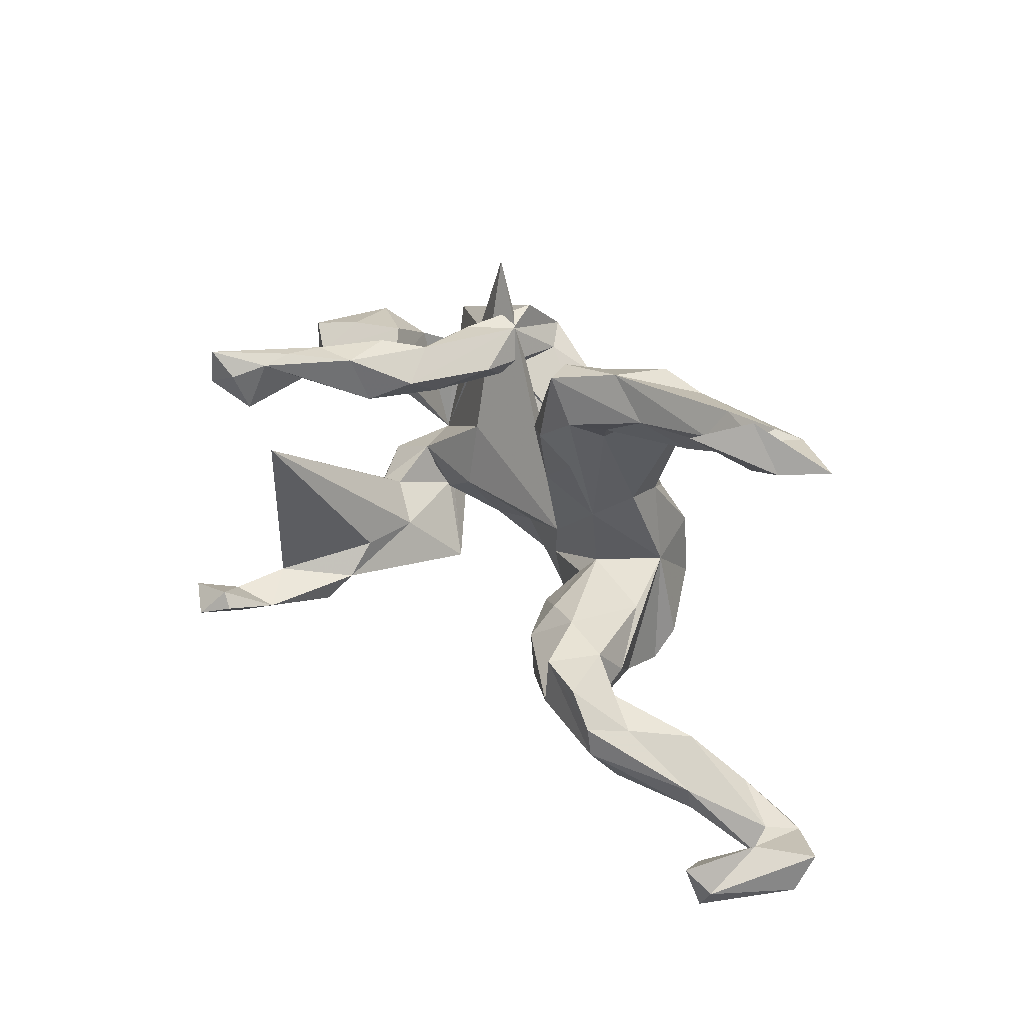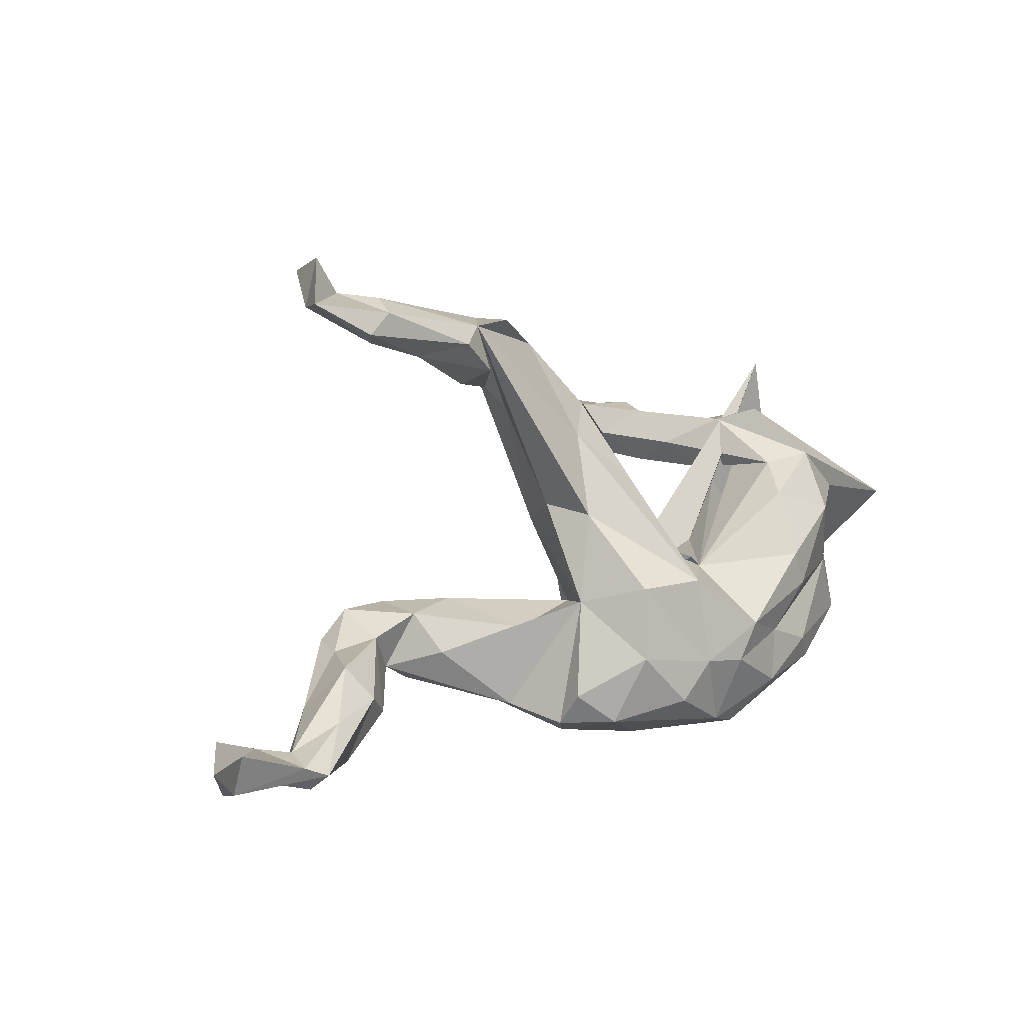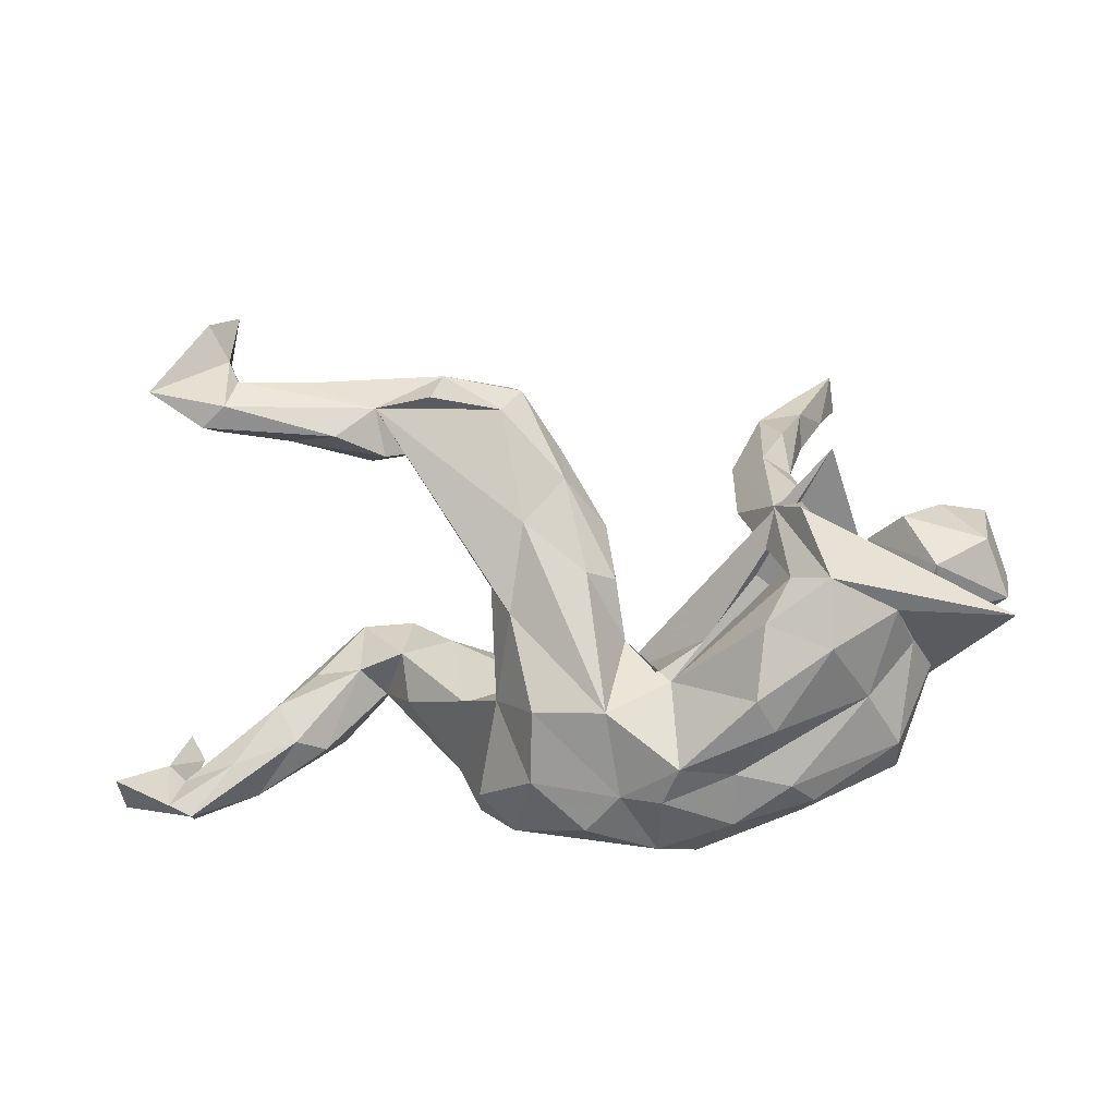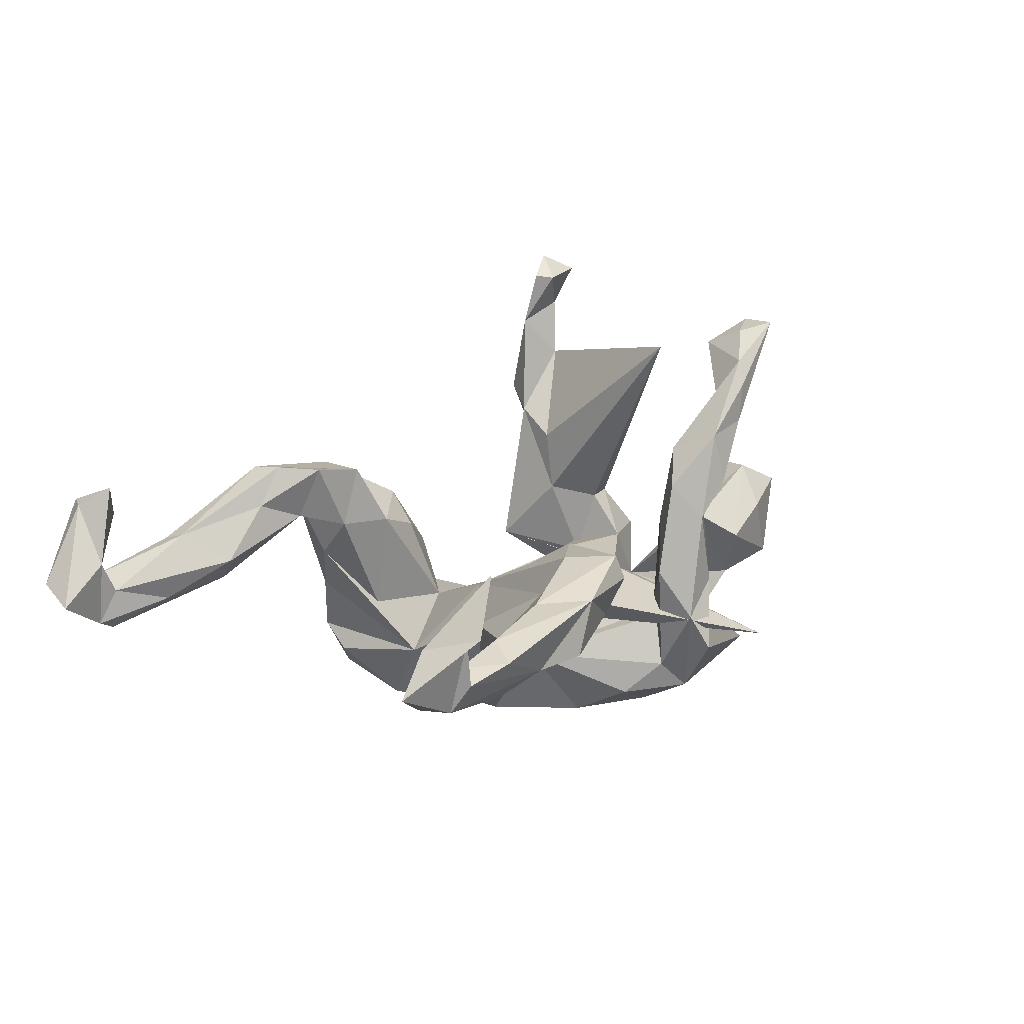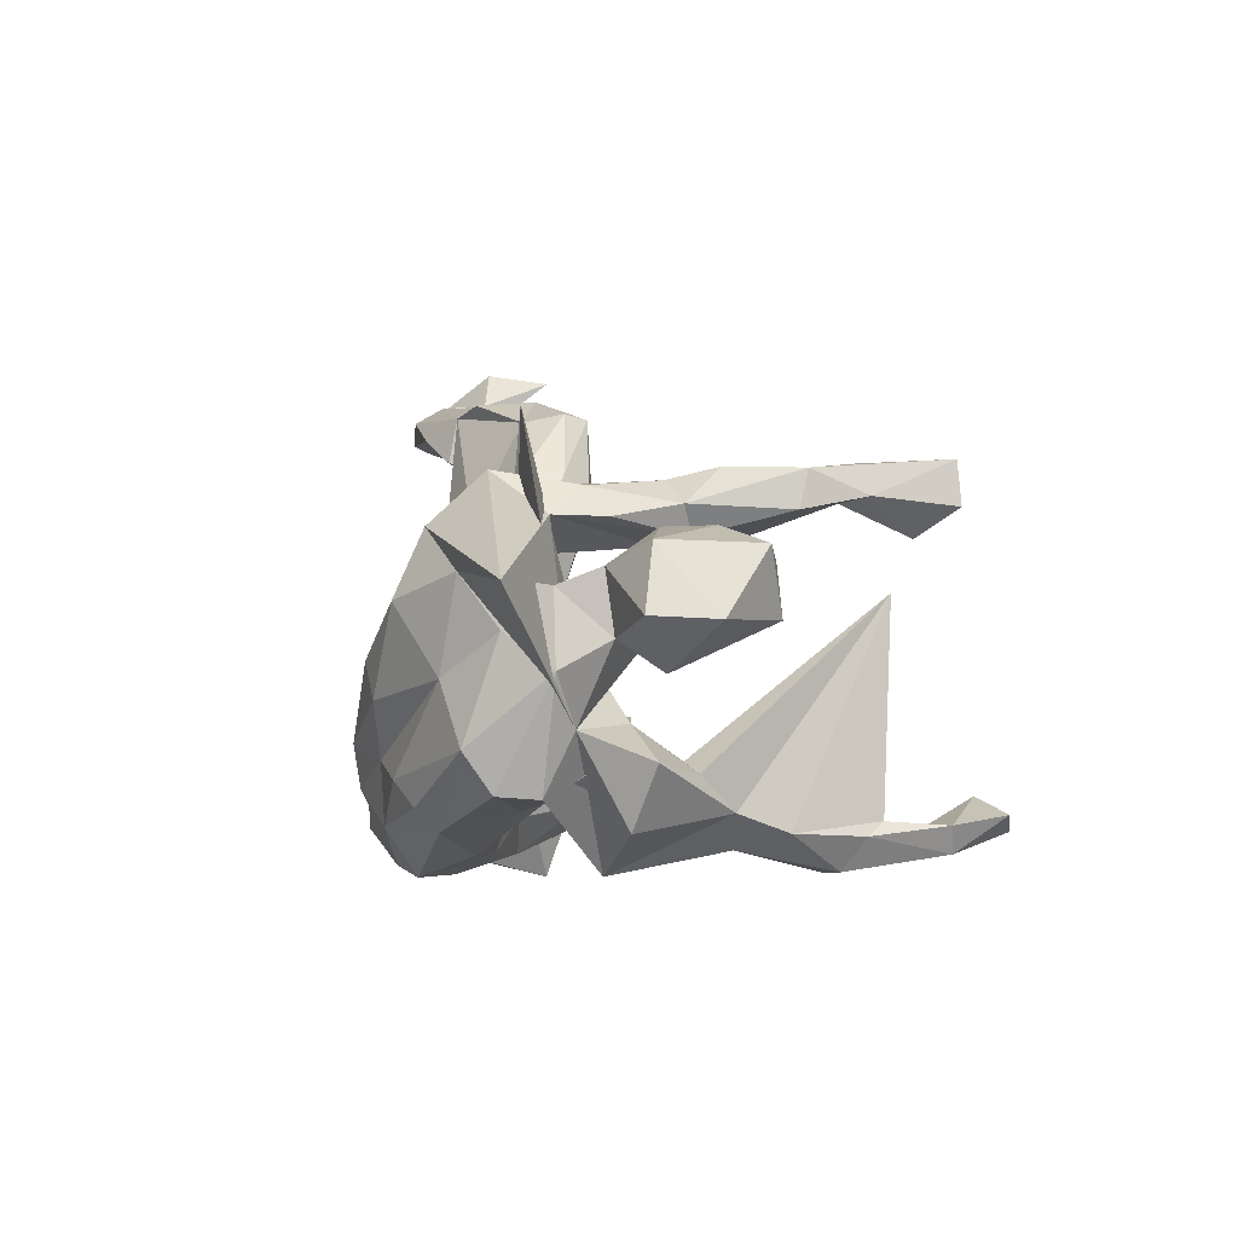
<metadata>
{"format":"obj","ext":"obj","renderer":"f3d","projection":"perspective","resolution":1024,"background":"white","views":[{"elev":33.3,"azim":55.2,"up":"+Y"},{"elev":3.6,"azim":131.4,"up":"+Y"},{"elev":21.7,"azim":175.8,"up":"+Y"},{"elev":10.1,"azim":132.1,"up":"+Z"},{"elev":-1.8,"azim":-106.4,"up":"+Y"}]}
</metadata>
<code>
v 0.7473 -0.3574 0.1736
v 0.8381 -0.3249 0.04202
v 0.77 -0.3195 0.1701
v 0.7133 -0.2968 0.1511
v 0.7377 -0.273 0.201
v 0.7478 -0.3213 0.03991
v 0.7224 -0.3262 -0.006621
v 0.7223 -0.2989 -0.04832
v 0.7657 -0.2652 0.07275
v 0.848 -0.2588 0.01037
v 0.6269 -0.2643 0.1005
v 0.6151 -0.3001 0.02192
v 0.7587 -0.2846 -0.03398
v 0.6528 -0.2313 0.001969
v 0.4932 -0.2532 0.1615
v 0.735 -0.2692 0.02246
v 0.5485 -0.2057 0.02679
v 0.4903 -0.1825 0.219
v 0.4693 -0.2551 0.1235
v 0.4997 -0.235 0.05468
v 0.3459 -0.1589 0.2134
v 0.2121 -0.2482 0.06379
v 0.6265 -0.2205 0.1109
v 0.2055 -0.2872 -0.08736
v 0.343 -0.2043 0.157
v 0.2763 -0.2398 -0.03004
v 0.07672 -0.301 -0.1406
v 0.2501 -0.1778 0.17
v -0.3303 -0.258 0.468
v 0.3968 -0.1796 0.1508
v 0.09816 -0.2738 -0.04093
v 0.4831 -0.1314 0.2217
v -0.2965 -0.2814 0.2883
v 0.5762 -0.1553 0.06566
v -0.2798 -0.2351 0.424
v -0.002161 -0.2663 -0.09872
v 0.2468 -0.2678 -0.1182
v 0.1969 -0.2636 -0.1973
v -0.3403 -0.2463 0.1455
v 0.4401 -0.1244 0.1306
v -0.329 -0.2283 0.5544
v 0.1397 -0.2044 0.0717
v -0.3342 -0.2789 0.301
v 0.3474 -0.07404 0.2082
v -0.3503 -0.2172 0.4597
v -0.3015 -0.1797 0.5125
v 0.04356 -0.2181 -0.05229
v 0.08857 -0.2329 -0.2642
v -0.3606 -0.2296 0.3316
v -0.2798 -0.205 0.5162
v -0.3868 -0.2019 0.5275
v -0.3456 -0.21 0.3602
v 0.4317 -0.08213 0.2164
v 0.5139 -0.1427 0.1557
v -0.2719 -0.2303 0.2462
v -0.3862 -0.2227 0.2117
v -0.02766 -0.2794 -0.2468
v 0.3596 -0.1503 0.05234
v 0.2055 -0.1286 0.1454
v 0.3682 -0.08738 0.1108
v -0.1282 -0.2607 -0.1575
v 0.269 -0.1065 -0.04953
v -0.2817 -0.1768 0.1951
v 0.2501 -0.2184 -0.1597
v -0.09231 -0.292 -0.2311
v 0.2208 -0.06124 -0.142
v -0.01853 -0.1533 -0.07262
v -0.2736 -0.2829 -0.01621
v -0.2595 -0.2218 -0.2378
v -0.3281 -0.1912 -0.1427
v 0.1118 -0.1453 0.0439
v 0.2833 -0.06677 0.1111
v 0.2014 -0.08706 0.09024
v -0.3647 -0.1638 -0.05109
v 0.1448 -0.07075 -0.04851
v -0.1408 -0.218 -0.2879
v 0.1171 -0.1064 -0.03032
v -0.3965 -0.1941 0.1306
v 0.174 -0.155 -0.2461
v -0.3024 -0.1803 0.08693
v -0.2698 -0.1875 -0.2736
v -0.1211 -0.136 -0.08356
v -0.296 0.1026 0.392
v -0.2449 -0.1861 -0.09149
v -0.4427 -0.2167 -0.02698
v -0.2416 -0.08851 -0.01783
v -0.4142 -0.1681 -0.2014
v -0.4242 -0.1415 0.07057
v -0.3942 -0.1726 -0.1202
v -0.4906 -0.1242 -0.004864
v -0.3733 -0.1265 0.06529
v -0.4318 -0.1723 -0.1417
v -0.02669 -0.1706 -0.3
v 0.0219 -0.06964 -0.04619
v 0.03636 -0.1692 -0.2783
v -0.3884 -0.0761 -0.01203
v -0.05032 -0.1068 -0.3148
v -0.4064 -0.1091 -0.2421
v 0.1705 -0.03673 -0.2406
v -0.4171 -0.1088 -0.02816
v -0.3235 -0.142 -0.0246
v -0.4434 -0.08353 -0.1008
v -0.1398 -0.1282 -0.2934
v -0.2293 -0.1515 -0.2941
v 0.05926 -0.02763 -0.2699
v 0.1892 0.07178 -0.002984
v -0.2456 0.03139 -0.04137
v -0.4809 -0.009448 -0.1371
v -0.03189 0.002667 -0.1888
v -0.3501 -0.01845 -0.2582
v -0.05075 -0.01399 -0.1916
v -0.2996 0.3468 -0.1376
v 0.01519 0.02894 -0.1261
v 0.1981 0.08642 -0.14
v 0.2241 0.1036 -0.06792
v -0.1966 -0.04659 -0.3149
v 0.07149 0.1014 0.0173
v -0.5494 -0.01309 -0.01281
v -0.4303 0.04262 -0.1961
v 0.02915 0.1267 -0.1072
v 0.187 0.1922 0.04949
v 0.3982 0.4046 -0.06651
v -0.1654 0.007103 -0.32
v -0.4987 0.03145 -0.06528
v -0.1172 0.02586 -0.1201
v -0.4176 0.07188 0.03684
v -0.6401 0.05268 0.03311
v -0.5621 0.05398 0.1352
v -0.6155 0.05711 -0.06192
v 0.0775 0.1499 -0.1306
v -0.1824 0.1134 -0.2715
v -0.4035 0.1226 0.04919
v -0.3615 0.2413 0.4267
v 0.1096 0.245 0.07256
v -0.4169 0.2143 0.4448
v -0.5353 0.1286 0.1365
v -0.2184 0.1656 0.07263
v -0.4621 0.09922 -0.1352
v -0.1921 0.132 -0.1167
v -0.3238 0.2132 0.2472
v -0.2345 0.1836 0.2098
v 0.0374 0.1863 -0.02625
v -0.1901 0.2156 0.144
v -0.2565 0.1774 0.115
v -0.2807 0.08453 -0.307
v 0.2283 0.3104 0.08298
v -0.3915 0.1189 -0.2445
v -0.4074 0.2796 0.4423
v -0.3525 0.1737 0.4018
v -0.3143 0.2228 0.3065
v -0.3047 0.2008 -0.09897
v -0.3311 0.263 0.3739
v -0.5805 0.1525 -0.0407
v -0.4909 0.1236 -0.07648
v -0.6128 0.1478 0.102
v 0.2386 0.2689 0.01474
v -0.2814 0.1831 -0.2628
v -0.3727 0.2299 0.3327
v -0.219 0.1536 -0.07479
v -0.2286 0.1655 -0.2149
v 0.5302 0.3523 -0.05907
v 0.2692 0.3035 0.03389
v 0.6399 0.3721 -0.06276
v 0.6962 0.4292 0.02598
v -0.3041 0.2 -0.0142
v 0.4052 0.309 -0.0362
v -0.2795 0.2215 0.09712
v -0.452 0.1767 0.008316
v -0.3223 0.271 0.2613
v -0.5247 0.1751 0.06245
v 0.1495 0.2518 0.08853
v -0.1744 0.2002 -0.02165
v 0.174 0.2221 -0.09524
v 0.3851 0.3315 -0.08333
v 0.7418 0.4311 -0.04373
v 0.4863 0.3855 -0.003145
v -0.3229 0.2779 0.3285
v 0.3591 0.3603 0.03079
v -0.2491 0.2689 0.2391
v 0.2022 0.3794 -0.009123
v -0.2166 0.2441 -0.1083
v 0.1049 0.2953 0.03234
v -0.2306 0.2569 0.08368
v 0.6302 0.4022 0.0216
v 0.1052 0.2755 -0.04687
v -0.2735 0.2741 0.153
v 0.6604 0.3846 -0.08271
v 0.6235 0.454 0.03188
v 0.1821 0.384 0.0893
v 0.598 0.4142 -0.02278
v 0.4602 0.3728 -0.1036
v 0.6255 0.4198 -0.08813
v -0.2739 0.2435 -0.04242
v -0.5803 0.09947 -0.2328
v 0.612 0.4936 0.1381
v 0.6062 0.4447 -0.04485
v -0.2492 0.2636 -0.1704
v 0.314 0.4168 -0.05496
v 0.1666 0.391 0.04901
v 0.2903 0.4224 0.03479
v 0.5083 0.4358 -0.02882
v 0.6533 0.5095 0.04644
f 188 192 196
f 122 196 192
f 190 188 196
f 175 192 188
f 198 122 180
f 173 180 122
f 194 147 102
f 138 102 147
f 151 194 102
f 157 147 194
f 147 157 145
f 131 145 157
f 110 147 145
f 119 138 147
f 154 102 138
f 153 168 154
f 132 154 168
f 170 168 153
f 127 155 153
f 170 153 155
f 129 127 153
f 136 170 155
f 164 175 202
f 188 202 175
f 195 164 202
f 184 164 195
f 202 188 195
f 184 195 188
f 191 122 192
f 201 196 122
f 201 190 196
f 176 190 201
f 200 201 122
f 187 191 192
f 174 122 191
f 201 200 176
f 178 176 200
f 198 200 122
f 180 200 198
f 199 200 180
f 189 178 200
f 199 189 200
f 146 178 189
f 182 189 199
f 185 199 180
f 197 157 194
f 151 197 194
f 181 157 197
f 102 132 126
f 136 126 132
f 124 102 126
f 154 132 102
f 160 111 131
f 123 131 111
f 145 131 123
f 139 102 112
f 107 112 102
f 125 139 112
f 111 102 139
f 94 112 107
f 139 125 111
f 109 111 125
f 94 125 112
f 113 120 130
f 185 130 120
f 105 113 130
f 111 113 105
f 173 105 130
f 133 135 149
f 158 149 135
f 152 133 149
f 148 135 133
f 114 105 173
f 185 173 130
f 99 105 114
f 122 114 173
f 134 142 117
f 113 117 142
f 171 134 117
f 182 142 134
f 115 114 122
f 66 114 115
f 156 115 122
f 171 117 121
f 106 121 117
f 146 171 121
f 189 134 171
f 106 115 156
f 162 156 122
f 66 115 106
f 146 106 156
f 110 98 119
f 108 119 98
f 147 110 119
f 104 98 110
f 87 108 98
f 138 119 108
f 120 113 142
f 185 120 142
f 94 117 113
f 94 106 117
f 46 41 50
f 29 50 41
f 35 46 50
f 51 41 46
f 71 42 59
f 28 59 42
f 73 71 59
f 47 42 71
f 22 28 42
f 21 59 28
f 25 28 22
f 31 22 42
f 62 58 66
f 26 66 58
f 75 62 66
f 60 58 62
f 25 21 28
f 72 59 21
f 30 26 58
f 37 66 26
f 60 30 58
f 40 30 60
f 60 53 40
f 54 40 53
f 44 53 60
f 32 54 53
f 34 40 54
f 32 53 44
f 23 54 32
f 18 32 44
f 23 34 54
f 17 40 34
f 57 27 65
f 36 65 27
f 76 57 65
f 38 27 57
f 48 38 57
f 24 27 38
f 36 27 31
f 24 31 27
f 47 36 31
f 43 33 29
f 35 29 33
f 49 43 29
f 39 33 43
f 50 29 35
f 55 35 33
f 37 24 38
f 64 37 38
f 79 64 38
f 66 37 64
f 51 29 41
f 26 24 37
f 22 24 26
f 22 31 24
f 144 165 151
f 193 151 165
f 137 144 151
f 167 165 144
f 141 144 137
f 159 137 151
f 169 167 140
f 144 140 167
f 158 169 140
f 186 167 169
f 182 199 185
f 173 185 180
f 182 134 189
f 146 189 171
f 182 185 142
f 148 133 152
f 177 148 152
f 183 179 143
f 141 143 179
f 181 183 143
f 186 179 183
f 186 169 179
f 177 179 169
f 152 179 177
f 148 177 169
f 169 158 148
f 135 148 158
f 172 181 143
f 193 183 181
f 167 186 183
f 193 167 183
f 150 158 140
f 137 172 143
f 160 181 172
f 193 165 167
f 197 193 181
f 159 160 172
f 157 181 160
f 151 193 197
f 131 157 160
f 136 168 170
f 128 136 155
f 172 137 159
f 160 159 151
f 141 140 144
f 150 140 141
f 143 141 137
f 150 149 158
f 152 149 150
f 141 152 150
f 141 179 152
f 47 31 42
f 25 22 26
f 30 25 26
f 21 25 30
f 72 21 44
f 18 44 21
f 19 21 30
f 15 21 19
f 20 19 30
f 20 30 40
f 17 20 40
f 12 20 17
f 14 17 34
f 8 17 14
f 16 14 34
f 23 32 18
f 15 18 21
f 11 23 18
f 16 34 23
f 12 15 19
f 12 19 20
f 11 15 12
f 8 12 17
f 7 12 8
f 15 11 18
f 6 23 11
f 13 14 16
f 6 16 23
f 13 8 14
f 9 13 16
f 11 12 7
f 6 7 8
f 128 155 127
f 39 55 33
f 52 35 55
f 61 65 36
f 56 39 43
f 72 60 62
f 73 59 72
f 45 35 52
f 49 45 52
f 46 35 45
f 51 46 45
f 29 51 45
f 63 52 55
f 45 49 29
f 56 49 52
f 80 63 55
f 56 43 49
f 95 48 57
f 79 38 48
f 55 39 68
f 78 68 39
f 80 55 68
f 78 39 56
f 83 56 52
f 82 61 36
f 69 65 61
f 85 68 78
f 83 78 56
f 72 44 60
f 75 72 62
f 75 73 72
f 77 71 73
f 75 77 73
f 129 153 154
f 124 129 154
f 154 138 124
f 108 124 138
f 126 136 128
f 132 168 136
f 111 151 102
f 96 107 102
f 111 160 151
f 116 145 123
f 146 156 162
f 174 162 122
f 121 106 146
f 178 146 162
f 178 162 166
f 174 166 162
f 161 178 166
f 174 161 166
f 176 178 161
f 129 118 127
f 128 127 118
f 124 118 129
f 126 118 124
f 116 110 145
f 126 128 118
f 124 108 102
f 92 102 108
f 103 110 116
f 97 116 123
f 2 8 13
f 6 11 7
f 79 66 64
f 77 47 71
f 67 36 47
f 2 6 8
f 9 16 6
f 4 9 6
f 5 9 4
f 1 4 6
f 10 13 9
f 3 10 9
f 2 13 10
f 3 2 10
f 5 1 3
f 2 3 1
f 9 5 3
f 4 1 5
f 2 1 6
f 68 85 102
f 90 102 85
f 92 68 102
f 81 76 69
f 65 69 76
f 98 81 69
f 104 76 81
f 90 85 78
f 84 70 61
f 69 61 70
f 82 84 61
f 101 70 84
f 87 69 70
f 93 57 76
f 103 93 76
f 95 57 93
f 74 80 68
f 92 74 68
f 91 80 74
f 86 84 82
f 97 95 93
f 63 83 52
f 88 78 83
f 91 83 80
f 63 80 83
f 88 83 91
f 67 82 36
f 94 82 67
f 95 79 48
f 99 79 95
f 77 67 47
f 75 67 77
f 99 66 79
f 94 67 75
f 106 94 75
f 101 96 100
f 74 100 96
f 70 101 100
f 86 96 101
f 84 86 101
f 107 96 86
f 97 111 105
f 95 97 105
f 123 111 97
f 163 175 164
f 163 164 184
f 190 184 188
f 187 175 163
f 161 187 163
f 192 175 187
f 190 163 184
f 190 161 163
f 191 187 161
f 176 161 190
f 174 191 161
f 107 86 94
f 82 94 86
f 95 105 99
f 113 109 94
f 125 94 109
f 99 114 66
f 66 106 75
f 96 102 90
f 87 92 108
f 92 87 70
f 89 92 70
f 74 92 89
f 98 69 87
f 88 90 78
f 100 89 70
f 74 89 100
f 91 74 96
f 98 104 81
f 103 76 104
f 110 103 104
f 96 88 91
f 90 88 96
f 97 103 116
f 93 103 97
f 109 113 111

</code>
